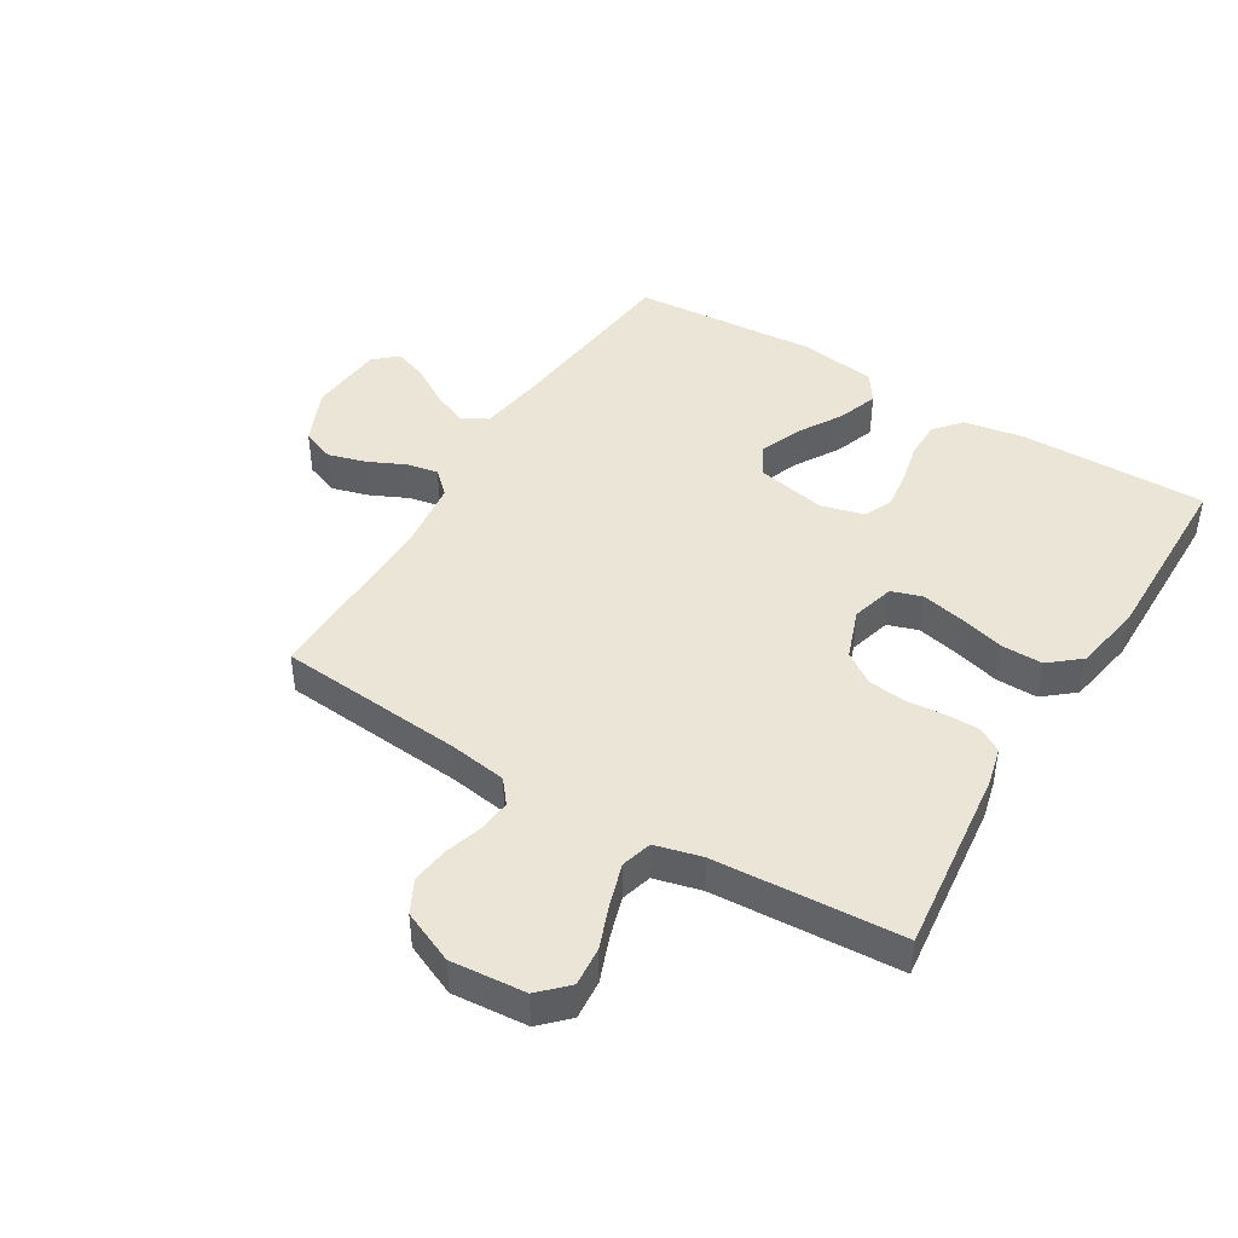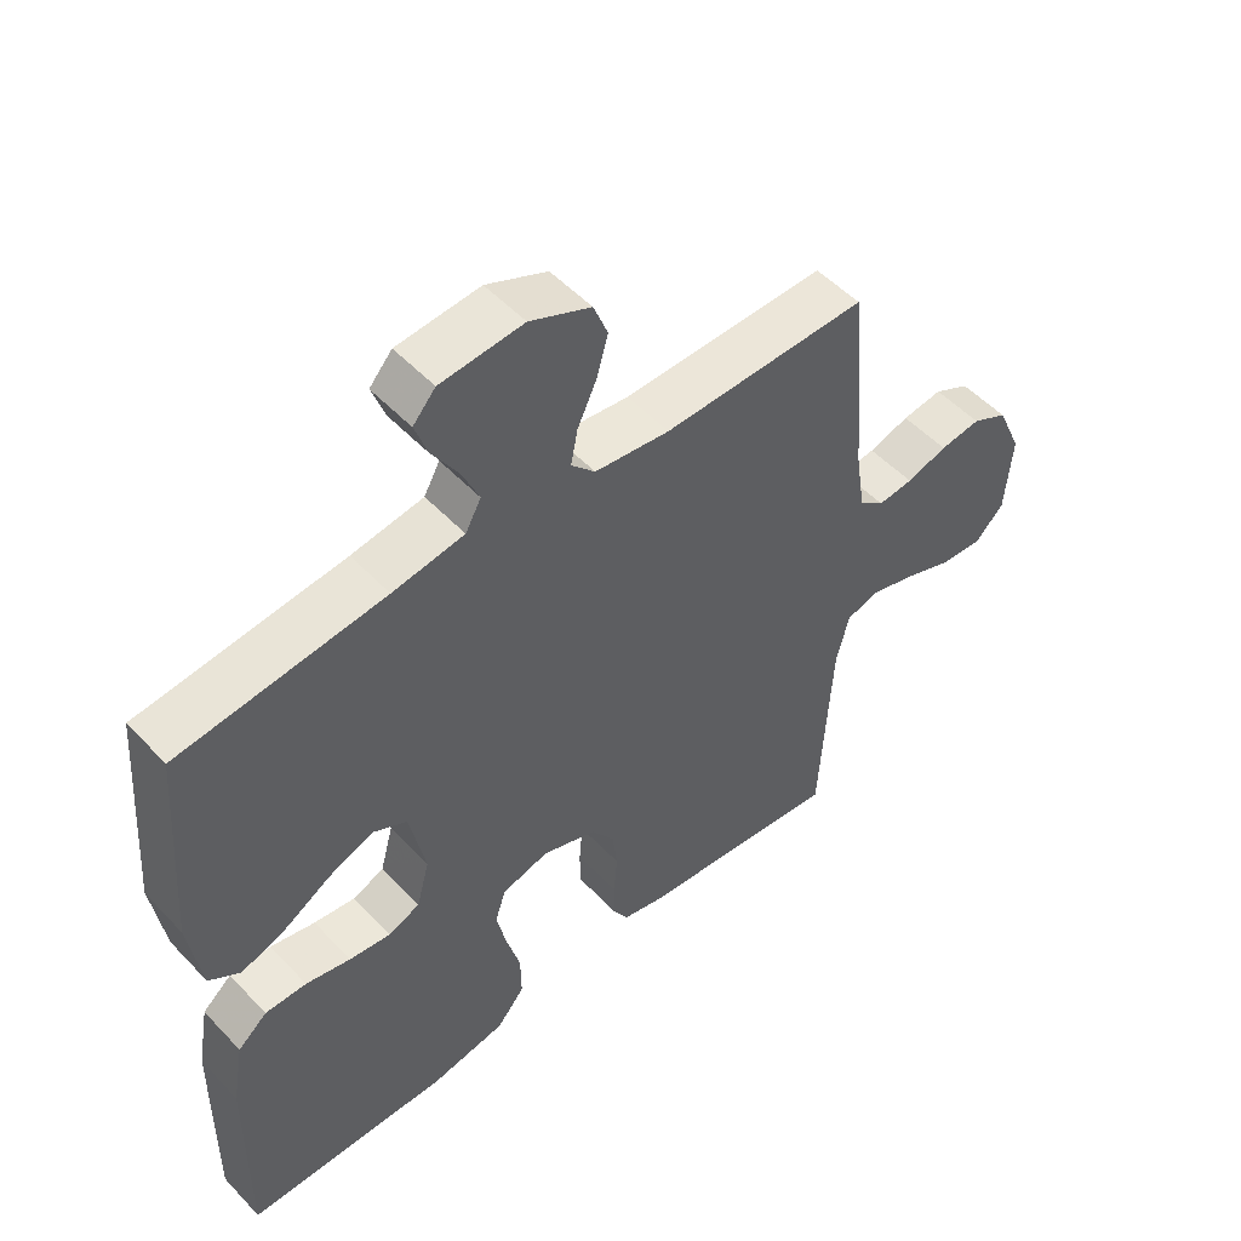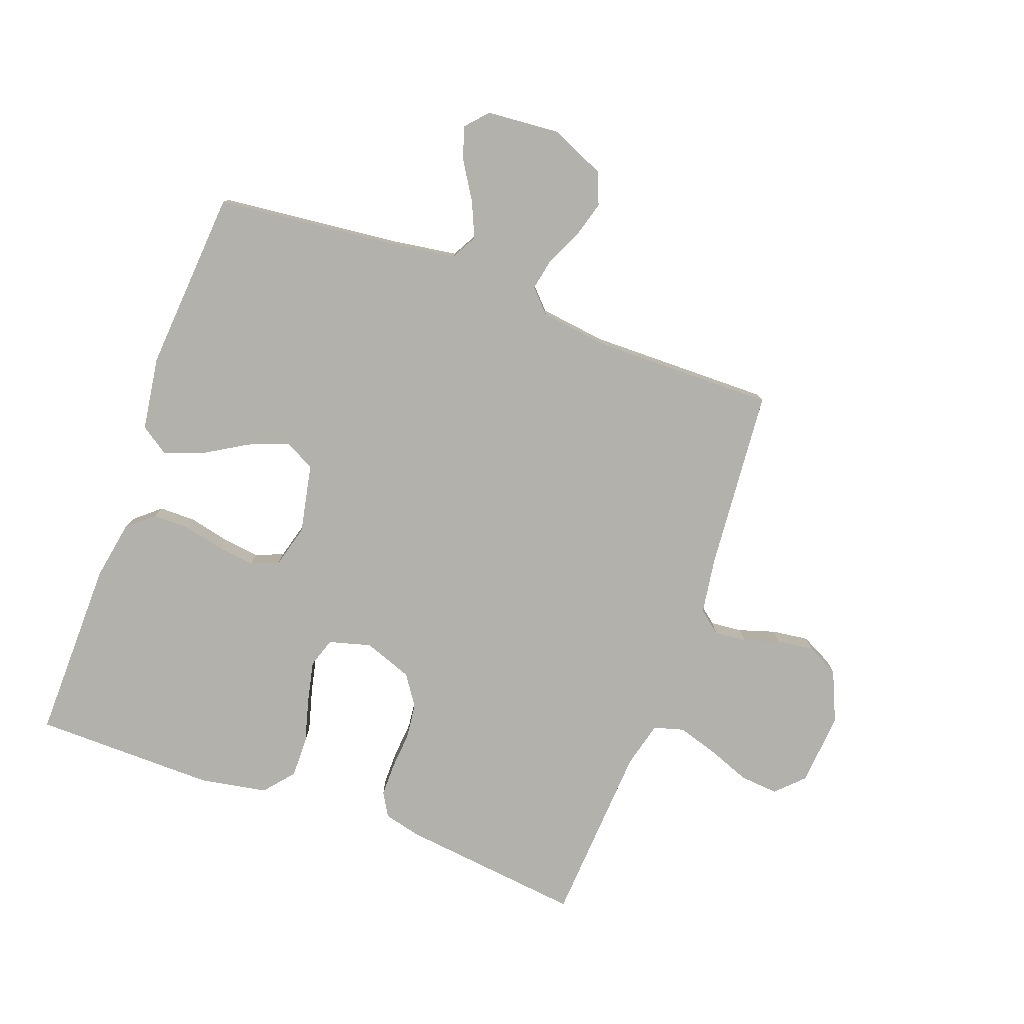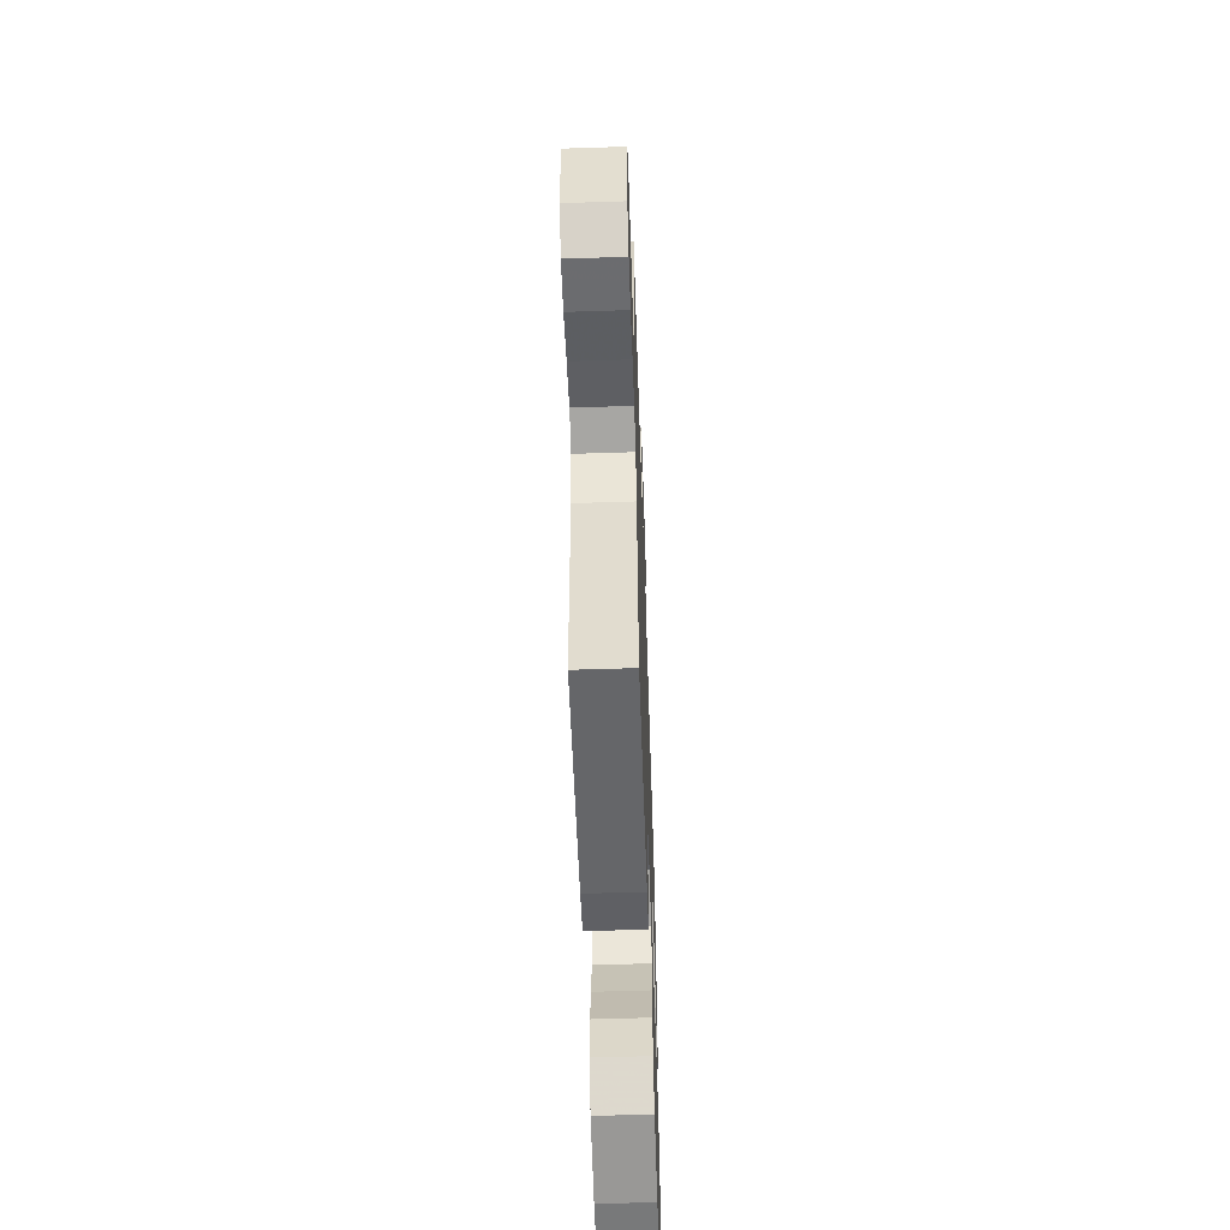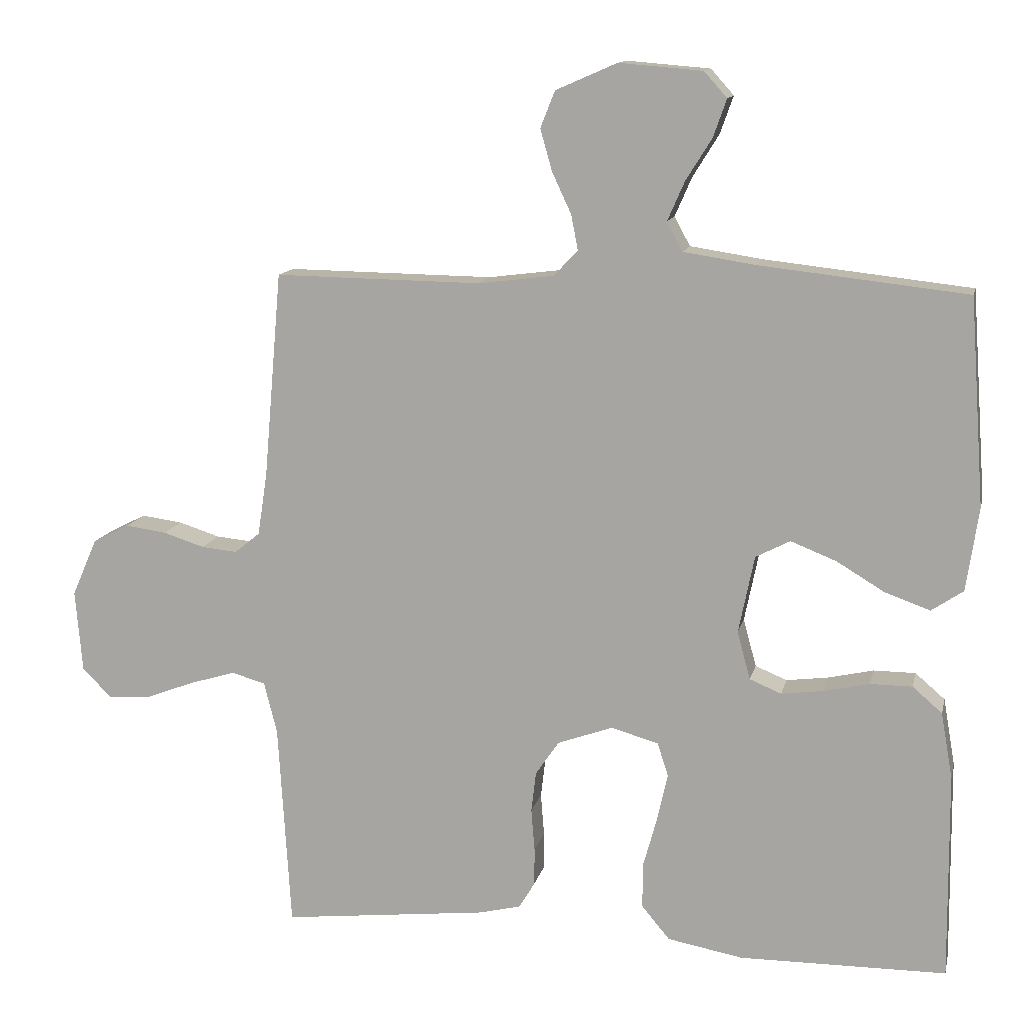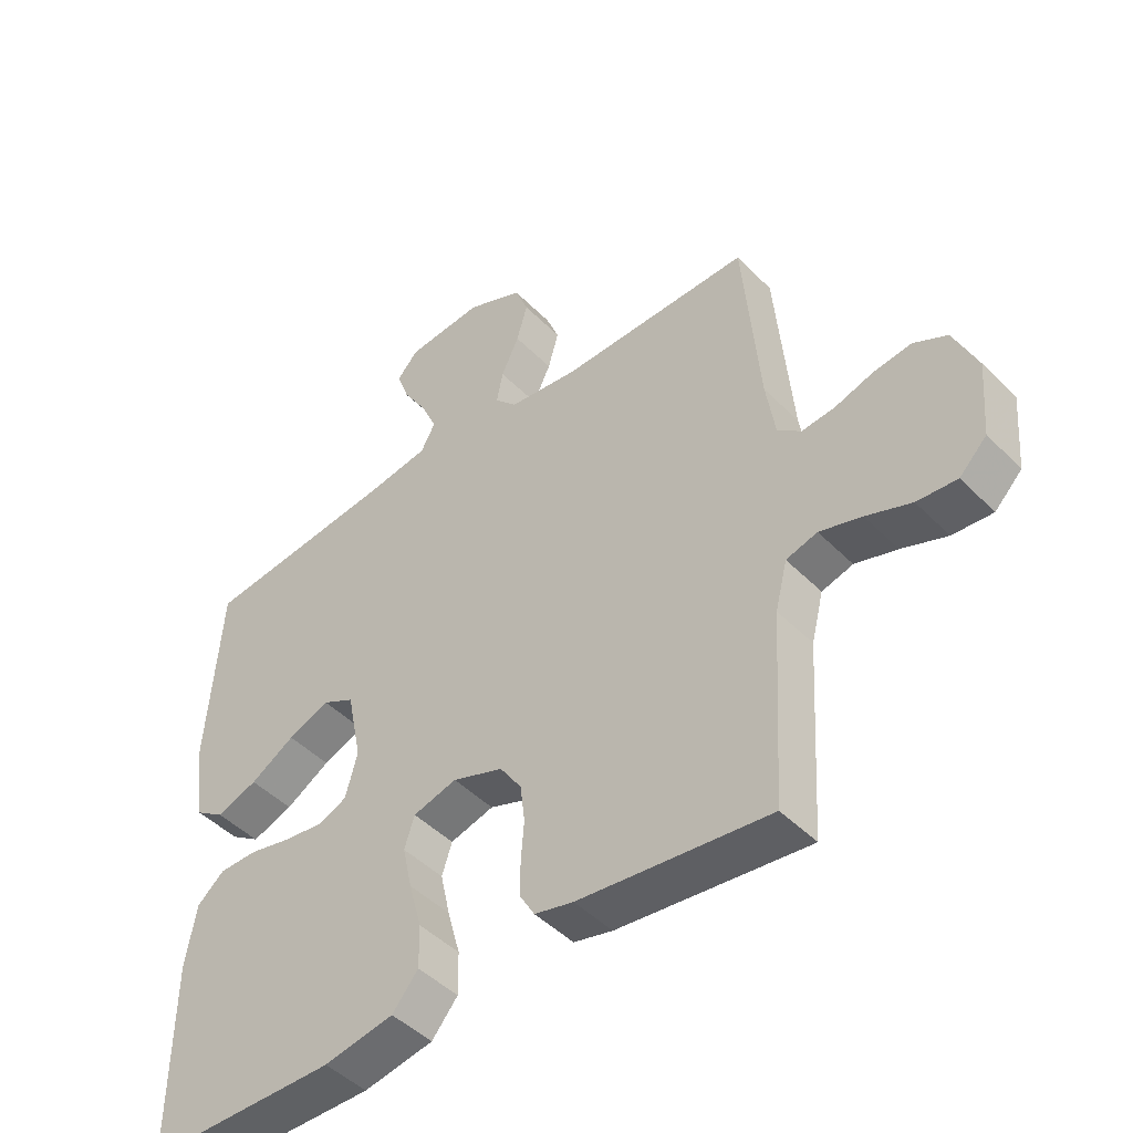
<metadata>
{"format":"obj","ext":"obj","renderer":"f3d","projection":"perspective","resolution":1024,"background":"white","views":[{"elev":44.3,"azim":121.2,"up":"+Y"},{"elev":51.6,"azim":-41.6,"up":"+Z"},{"elev":-78.9,"azim":-20.2,"up":"+Y"},{"elev":-58.3,"azim":91.9,"up":"+Z"},{"elev":12.8,"azim":-167.5,"up":"+Z"},{"elev":-46.4,"azim":41.3,"up":"+Z"}]}
</metadata>
<code>
v -0.5 0.07 -0.5
v -0.497 0.07 -0.2
v -0.48 0.07 -0.103
v -0.437 0.07 -0.066
v -0.376 0.07 -0.066
v -0.31 0.07 -0.081
v -0.249 0.07 -0.089
v -0.203 0.07 -0.07
v -0.184 0.07 0
v -0.207 0.07 0.113
v -0.257 0.07 0.139
v -0.323 0.07 0.113
v -0.393 0.07 0.071
v -0.458 0.07 0.048
v -0.504 0.07 0.079
v -0.522 0.07 0.2
v -0.5 0.07 0.5
v -0.2 0.07 0.533
v -0.095 0.07 0.549
v -0.072 0.07 0.591
v -0.097 0.07 0.648
v -0.135 0.07 0.709
v -0.154 0.07 0.763
v -0.121 0.07 0.8
v 0 0.07 0.81
v 0.089 0.07 0.771
v 0.11 0.07 0.718
v 0.093 0.07 0.658
v 0.065 0.07 0.598
v 0.055 0.07 0.547
v 0.09 0.07 0.51
v 0.2 0.07 0.496
v 0.5 0.07 0.5
v 0.526 0.07 0.2
v 0.54 0.07 0.109
v 0.577 0.07 0.079
v 0.629 0.07 0.084
v 0.689 0.07 0.103
v 0.749 0.07 0.111
v 0.802 0.07 0.084
v 0.839 0.07 0
v 0.829 0.07 -0.12
v 0.786 0.07 -0.163
v 0.723 0.07 -0.158
v 0.652 0.07 -0.131
v 0.586 0.07 -0.111
v 0.537 0.07 -0.125
v 0.518 0.07 -0.2
v 0.5 0.07 -0.5
v 0.2 0.07 -0.466
v 0.139 0.07 -0.451
v 0.116 0.07 -0.412
v 0.116 0.07 -0.358
v 0.121 0.07 -0.296
v 0.114 0.07 -0.237
v 0.08 0.07 -0.187
v 0 0.07 -0.158
v -0.069 0.07 -0.177
v -0.085 0.07 -0.226
v -0.07 0.07 -0.294
v -0.05 0.07 -0.367
v -0.049 0.07 -0.434
v -0.09 0.07 -0.483
v -0.2 0.07 -0.503
v -0.5 0 -0.5
v -0.497 0 -0.2
v -0.48 0 -0.103
v -0.437 0 -0.066
v -0.376 0 -0.066
v -0.31 0 -0.081
v -0.249 0 -0.089
v -0.203 0 -0.07
v -0.184 0 0
v -0.207 0 0.113
v -0.257 0 0.139
v -0.323 0 0.113
v -0.393 0 0.071
v -0.458 0 0.048
v -0.504 0 0.079
v -0.522 0 0.2
v -0.5 0 0.5
v -0.2 0 0.533
v -0.095 0 0.549
v -0.072 0 0.591
v -0.097 0 0.648
v -0.135 0 0.709
v -0.154 0 0.763
v -0.121 0 0.8
v 0 0 0.81
v 0.089 0 0.771
v 0.11 0 0.718
v 0.093 0 0.658
v 0.065 0 0.598
v 0.055 0 0.547
v 0.09 0 0.51
v 0.2 0 0.496
v 0.5 0 0.5
v 0.526 0 0.2
v 0.54 0 0.109
v 0.577 0 0.079
v 0.629 0 0.084
v 0.689 0 0.103
v 0.749 0 0.111
v 0.802 0 0.084
v 0.839 0 0
v 0.829 0 -0.12
v 0.786 0 -0.163
v 0.723 0 -0.158
v 0.652 0 -0.131
v 0.586 0 -0.111
v 0.537 0 -0.125
v 0.518 0 -0.2
v 0.5 0 -0.5
v 0.2 0 -0.466
v 0.139 0 -0.451
v 0.116 0 -0.412
v 0.116 0 -0.358
v 0.121 0 -0.296
v 0.114 0 -0.237
v 0.08 0 -0.187
v 0 0 -0.158
v -0.069 0 -0.177
v -0.085 0 -0.226
v -0.07 0 -0.294
v -0.05 0 -0.367
v -0.049 0 -0.434
v -0.09 0 -0.483
v -0.2 0 -0.503
f 4 5 6
f 3 4 6
f 2 3 6
f 1 2 6
f 64 1 6
f 63 64 6
f 62 63 6
f 61 62 6
f 60 61 6
f 59 60 6 7
f 58 59 7 8
f 57 58 8 9
f 56 57 9 10
f 52 53 54
f 51 52 54
f 50 51 54
f 49 50 54
f 48 49 54
f 47 48 54 55
f 46 47 55 56
f 43 44 45
f 42 43 45
f 41 42 45
f 40 41 45
f 39 40 45
f 38 39 45
f 37 38 45
f 36 37 45 46
f 46 56 10
f 36 46 10
f 35 36 10
f 32 33 34
f 35 10 11
f 34 35 11
f 32 34 11
f 31 32 11
f 27 28 29
f 26 27 29
f 25 26 29
f 24 25 29
f 23 24 29
f 22 23 29
f 21 22 29
f 20 21 29 30
f 31 11 12
f 30 31 12
f 20 30 12
f 19 20 12
f 16 17 18
f 16 18 19
f 15 16 19
f 14 15 19
f 13 14 19
f 12 13 19
f 70 69 68
f 70 68 67
f 70 67 66
f 70 66 65
f 70 65 128
f 70 128 127
f 70 127 126
f 70 126 125
f 70 125 124
f 71 70 124 123
f 72 71 123 122
f 73 72 122 121
f 74 73 121 120
f 118 117 116
f 118 116 115
f 118 115 114
f 118 114 113
f 118 113 112
f 119 118 112 111
f 120 119 111 110
f 109 108 107
f 109 107 106
f 109 106 105
f 109 105 104
f 109 104 103
f 109 103 102
f 109 102 101
f 110 109 101 100
f 74 120 110
f 74 110 100
f 74 100 99
f 98 97 96
f 75 74 99
f 75 99 98
f 75 98 96
f 75 96 95
f 93 92 91
f 93 91 90
f 93 90 89
f 93 89 88
f 93 88 87
f 93 87 86
f 93 86 85
f 94 93 85 84
f 76 75 95
f 76 95 94
f 76 94 84
f 76 84 83
f 82 81 80
f 83 82 80
f 83 80 79
f 83 79 78
f 83 78 77
f 83 77 76
f 1 65 66 2
f 2 66 67 3
f 3 67 68 4
f 4 68 69 5
f 5 69 70 6
f 6 70 71 7
f 7 71 72 8
f 8 72 73 9
f 9 73 74 10
f 10 74 75 11
f 11 75 76 12
f 12 76 77 13
f 13 77 78 14
f 14 78 79 15
f 15 79 80 16
f 16 80 81 17
f 17 81 82 18
f 18 82 83 19
f 19 83 84 20
f 20 84 85 21
f 21 85 86 22
f 22 86 87 23
f 23 87 88 24
f 24 88 89 25
f 25 89 90 26
f 26 90 91 27
f 27 91 92 28
f 28 92 93 29
f 29 93 94 30
f 30 94 95 31
f 31 95 96 32
f 32 96 97 33
f 33 97 98 34
f 34 98 99 35
f 35 99 100 36
f 36 100 101 37
f 37 101 102 38
f 38 102 103 39
f 39 103 104 40
f 40 104 105 41
f 41 105 106 42
f 42 106 107 43
f 43 107 108 44
f 44 108 109 45
f 45 109 110 46
f 46 110 111 47
f 47 111 112 48
f 48 112 113 49
f 49 113 114 50
f 50 114 115 51
f 51 115 116 52
f 52 116 117 53
f 53 117 118 54
f 54 118 119 55
f 55 119 120 56
f 56 120 121 57
f 57 121 122 58
f 58 122 123 59
f 59 123 124 60
f 60 124 125 61
f 61 125 126 62
f 62 126 127 63
f 63 127 128 64
f 64 128 65 1

</code>
